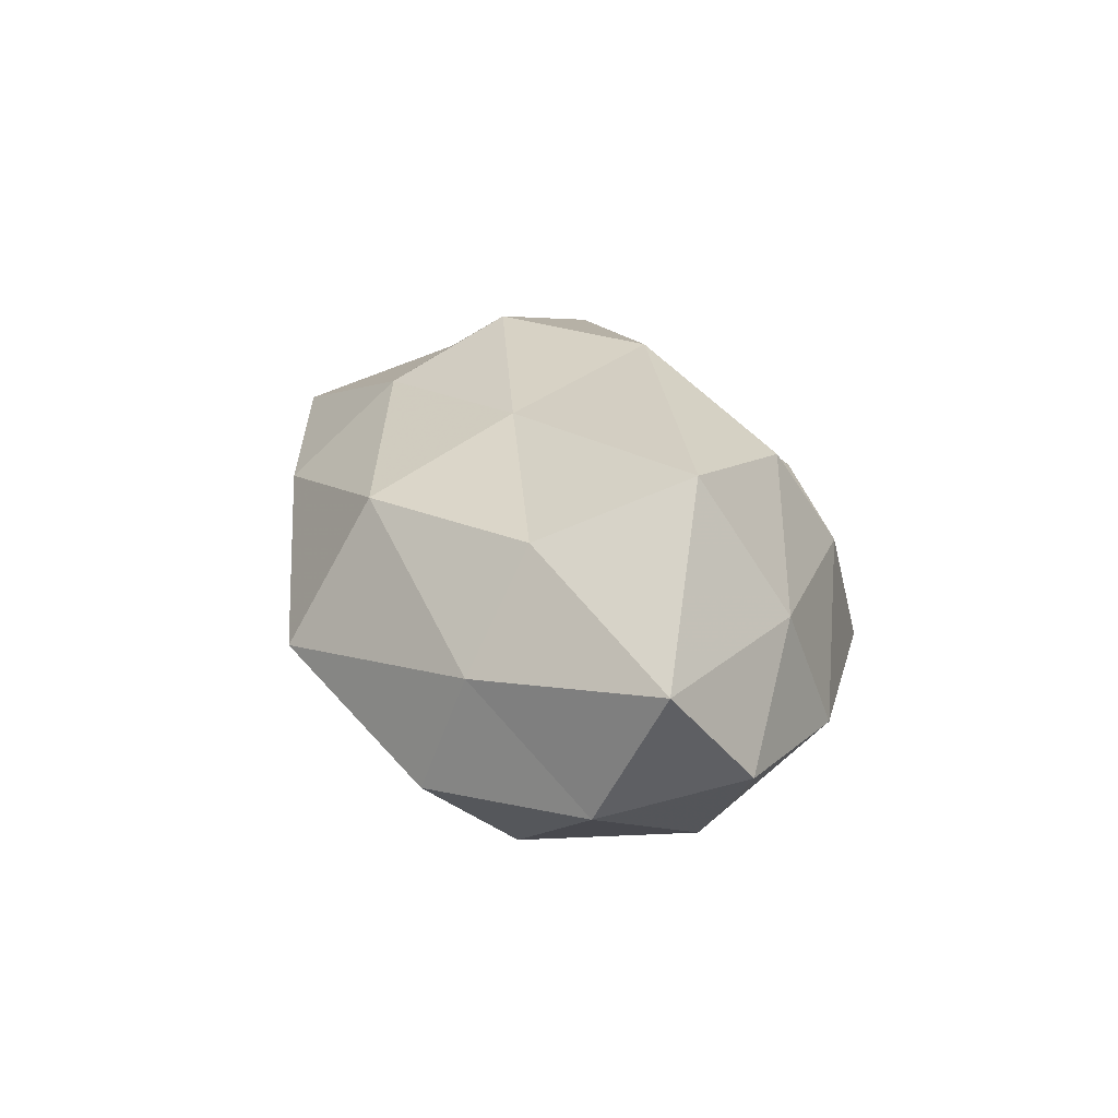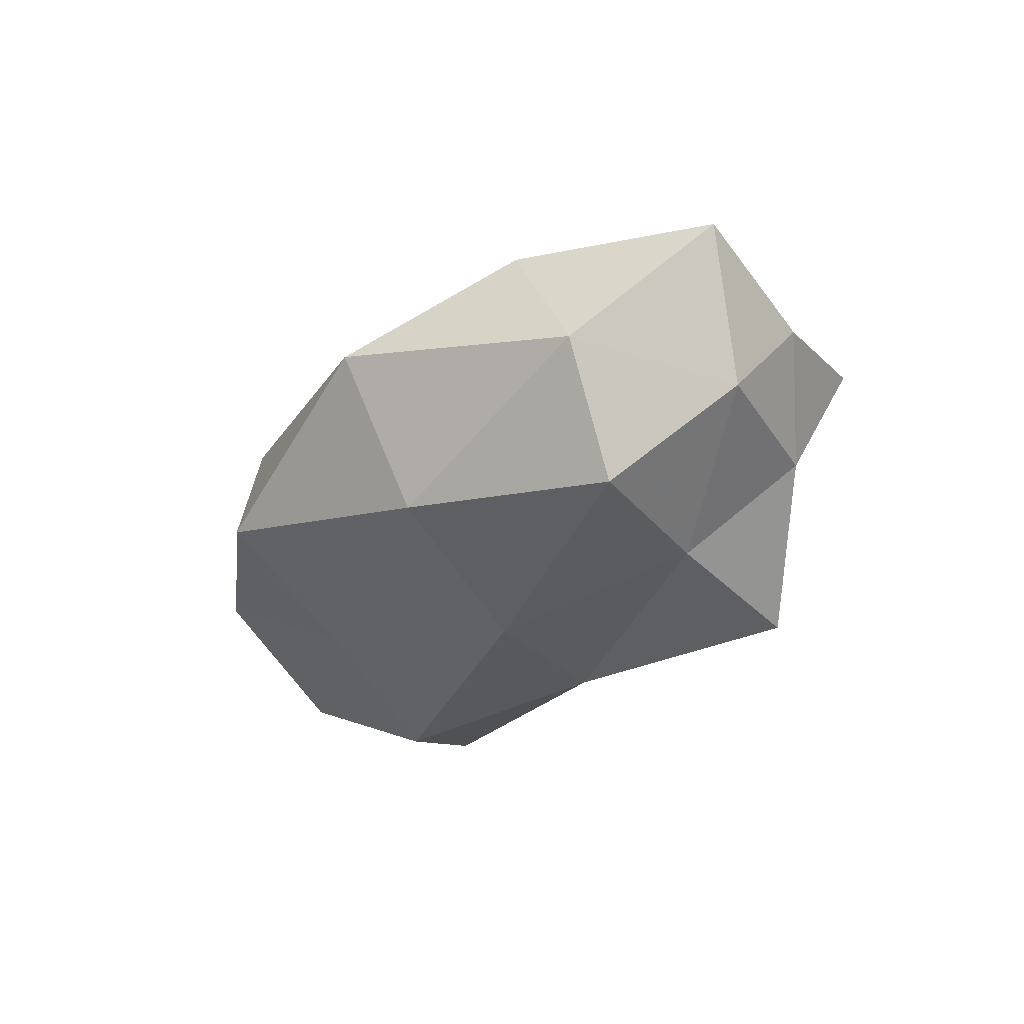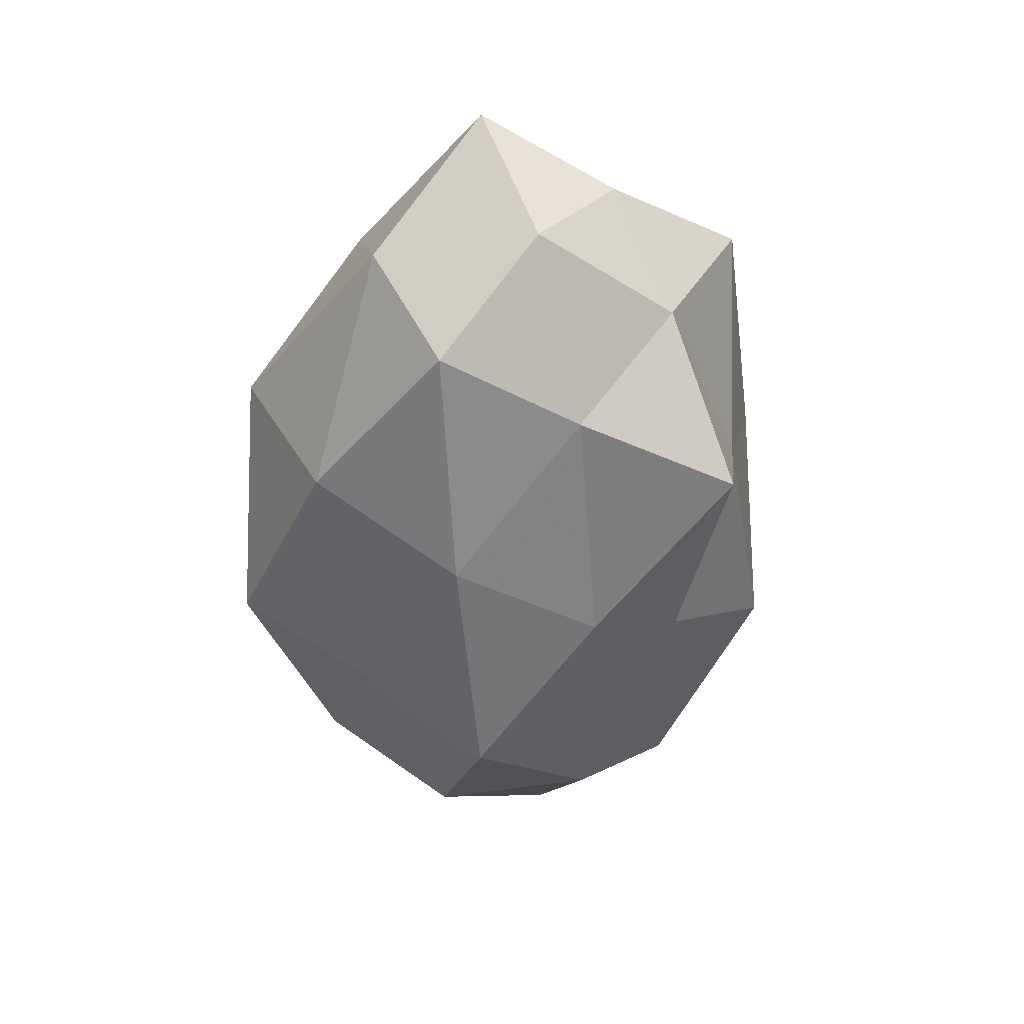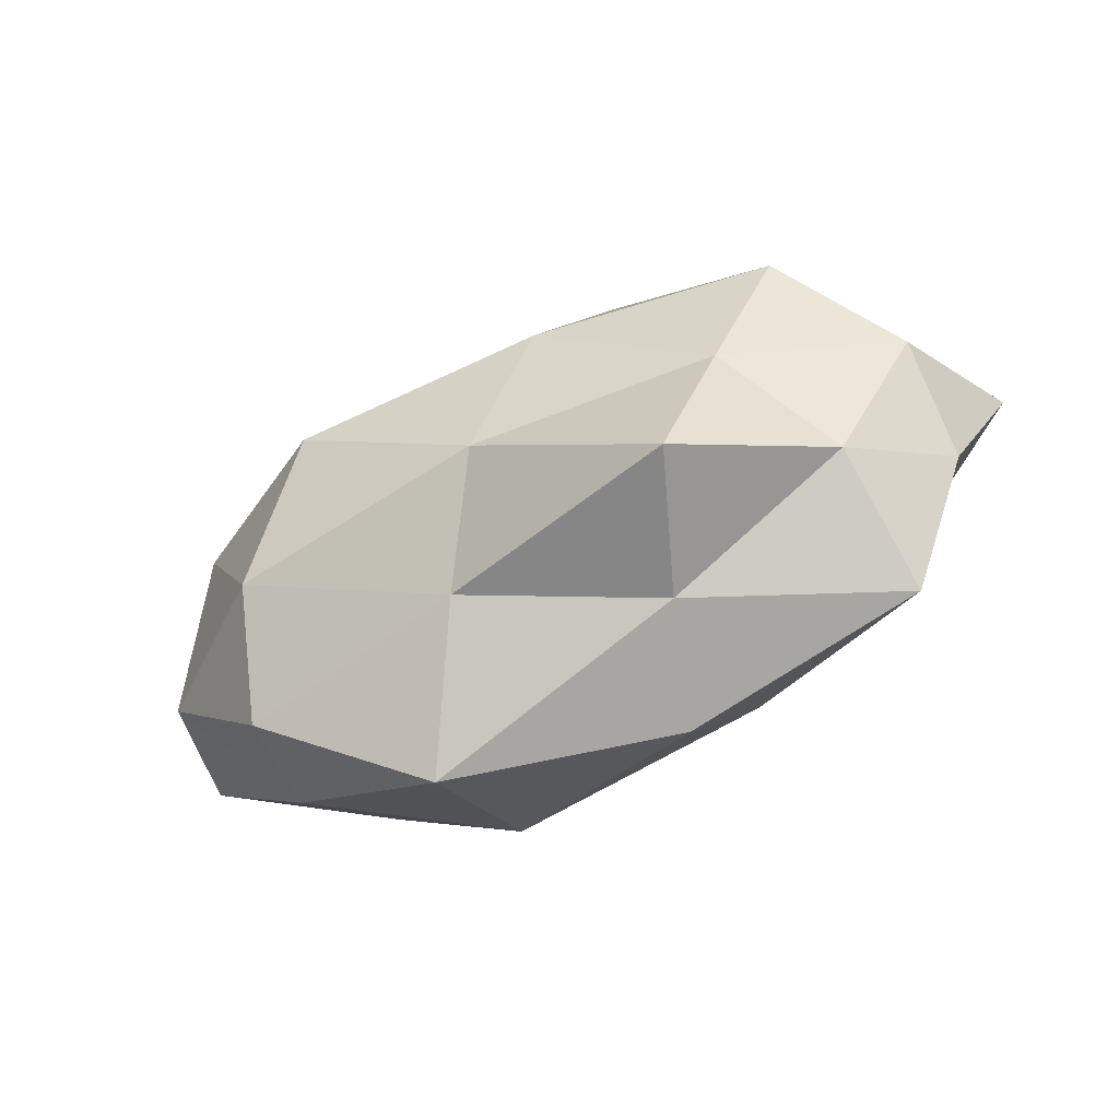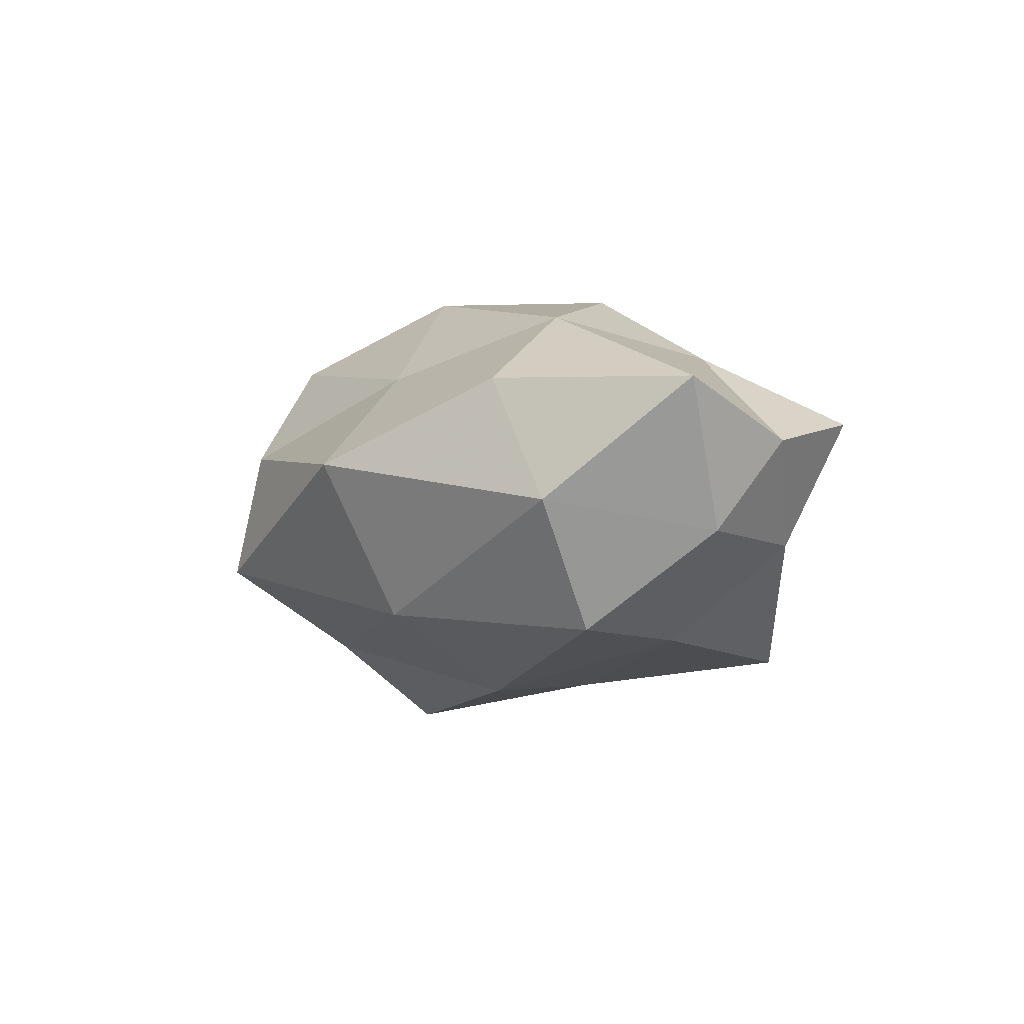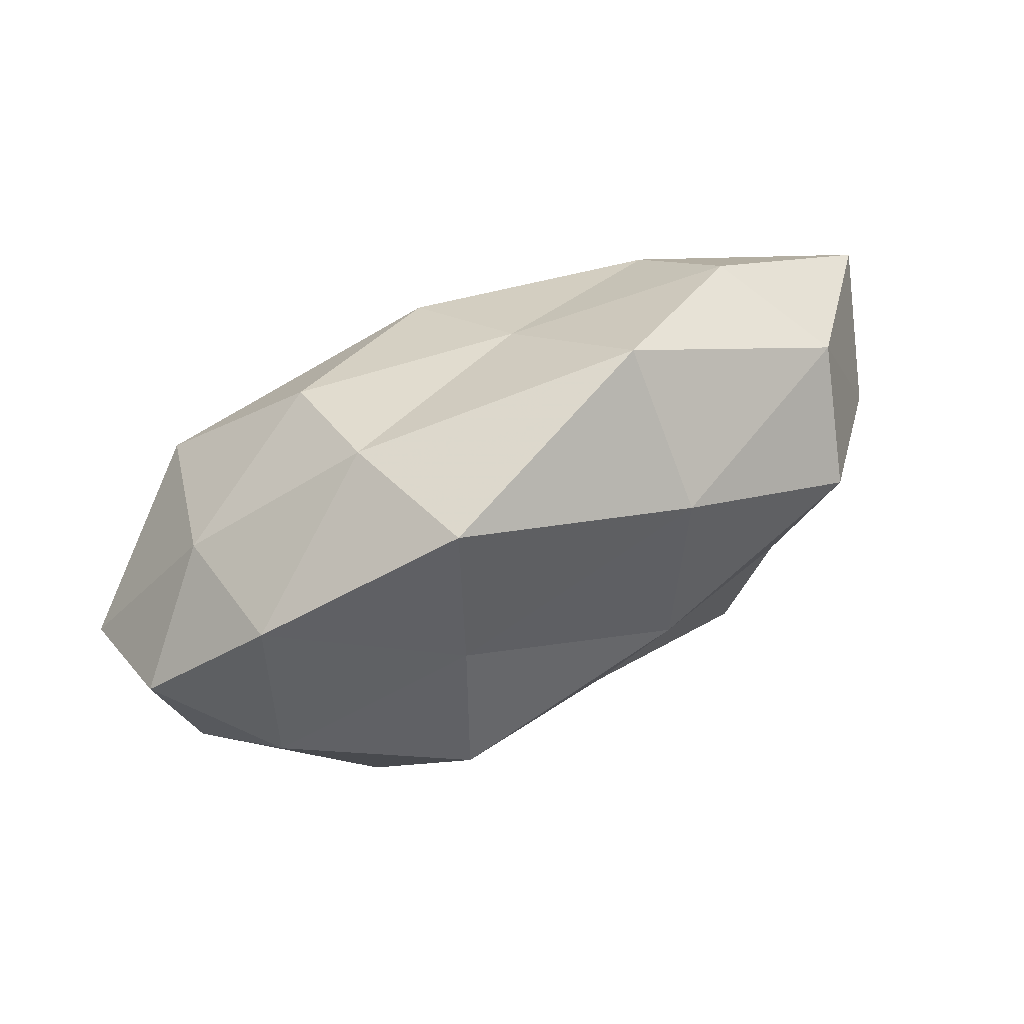
<metadata>
{"format":"obj","ext":"obj","renderer":"f3d","projection":"perspective","resolution":1024,"background":"white","views":[{"elev":25.3,"azim":77.4,"up":"+Z"},{"elev":-30.1,"azim":-122.9,"up":"+Z"},{"elev":-49.7,"azim":-93.7,"up":"+Z"},{"elev":-58.9,"azim":-151.4,"up":"+Y"},{"elev":-5.8,"azim":-119.0,"up":"+Z"},{"elev":74.6,"azim":153.6,"up":"+Y"}]}
</metadata>
<code>
v 0.03005 -0.01045 0.01634
v 0.005496 -0.0215 -0.01322
v -0.02771 0.008759 0.01911
v 0.01008 0.03265 -0.008745
v -0.007564 0.01926 0.01394
v 0.03197 -0.02254 -0.009662
v 0.03495 -0.01816 0.00427
v -0.05195 0.006294 0.008933
v 0.01296 -0.02432 0.01537
v -0.03789 -0.02456 0.007695
v 0.04564 -0.007532 -0.007252
v 0.01794 0.00217 -0.02631
v -0.01584 -0.02653 -0.004705
v 0.0139 -0.03386 -0.0008207
v -0.03683 -0.01661 -0.006914
v -0.04617 -0.00947 0.00385
v -0.02256 -0.02447 -0.01993
v -0.03424 -0.006957 0.01462
v 0.01528 0.02757 0.006286
v 0.03723 0.006086 -0.01583
v -0.0005209 0.009352 0.0253
v 0.03357 0.02138 -0.00628
v -0.04616 -0.0005771 -0.006592
v -0.04024 0.01782 -0.003593
v -0.03314 0.02004 0.01034
v 0.05116 -0.001296 0.008726
v -0.0358 0.009723 -0.01715
v 0.03625 0.0155 0.00825
v 0.03318 0.00614 0.02348
v -0.01769 -0.003594 0.02386
v -0.01081 -0.03006 0.008529
v 0.006249 -0.007249 0.02097
v -0.01531 -0.0173 0.01763
v -0.00971 0.006514 -0.02347
v 0.01756 0.01959 0.01827
v 0.02816 -0.01154 -0.01996
v 0.04803 0.008422 -0.003152
v -0.001641 -0.01044 -0.02254
v 0.01381 0.01628 -0.01747
v -0.02835 -0.006513 -0.01776
v -0.0164 0.03269 0.001847
v -0.01571 0.02341 -0.01494
f 7 1 9
f 11 7 6
f 14 2 6
f 6 7 14
f 7 9 14
f 13 2 14
f 15 13 10
f 16 15 10
f 13 17 2
f 15 17 13
f 18 3 8
f 16 18 8
f 16 10 18
f 3 21 5
f 22 4 19
f 16 8 23
f 16 23 15
f 8 24 23
f 25 3 5
f 8 3 25
f 8 25 24
f 26 1 7
f 26 7 11
f 23 24 27
f 22 19 28
f 26 29 1
f 28 29 26
f 18 30 3
f 3 30 21
f 10 13 31
f 14 9 31
f 31 13 14
f 32 9 1
f 1 29 32
f 29 21 32
f 32 21 30
f 10 33 18
f 18 33 30
f 33 31 9
f 10 31 33
f 33 9 32
f 30 33 32
f 35 19 5
f 5 21 35
f 28 19 35
f 29 35 21
f 28 35 29
f 36 6 2
f 11 6 36
f 11 36 20
f 20 36 12
f 37 11 20
f 37 20 22
f 37 26 11
f 37 22 28
f 37 28 26
f 38 2 17
f 38 34 12
f 36 2 38
f 12 36 38
f 20 12 39
f 22 39 4
f 20 39 22
f 39 12 34
f 15 40 17
f 23 40 15
f 23 27 40
f 40 27 34
f 17 40 38
f 40 34 38
f 19 4 41
f 19 41 5
f 5 41 25
f 24 25 41
f 27 24 42
f 42 34 27
f 4 39 42
f 39 34 42
f 42 41 4
f 24 41 42

</code>
